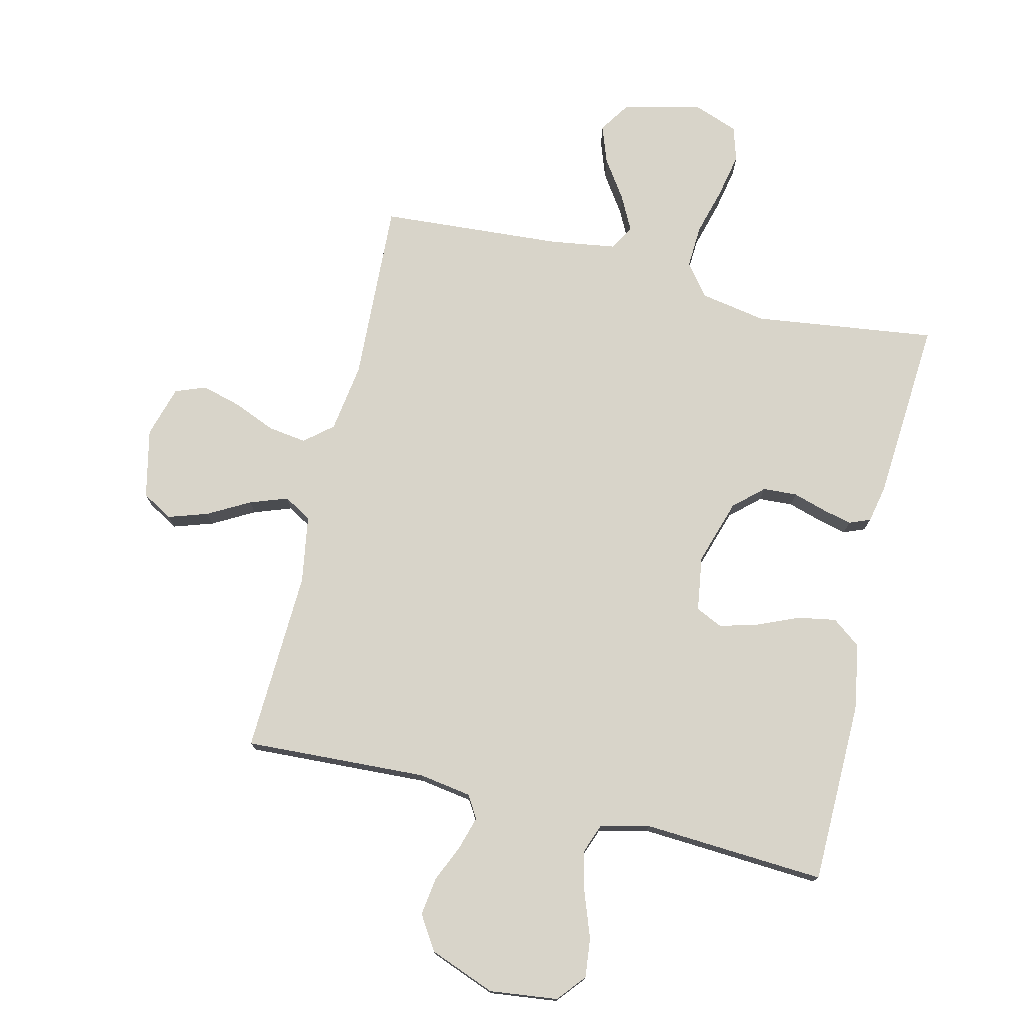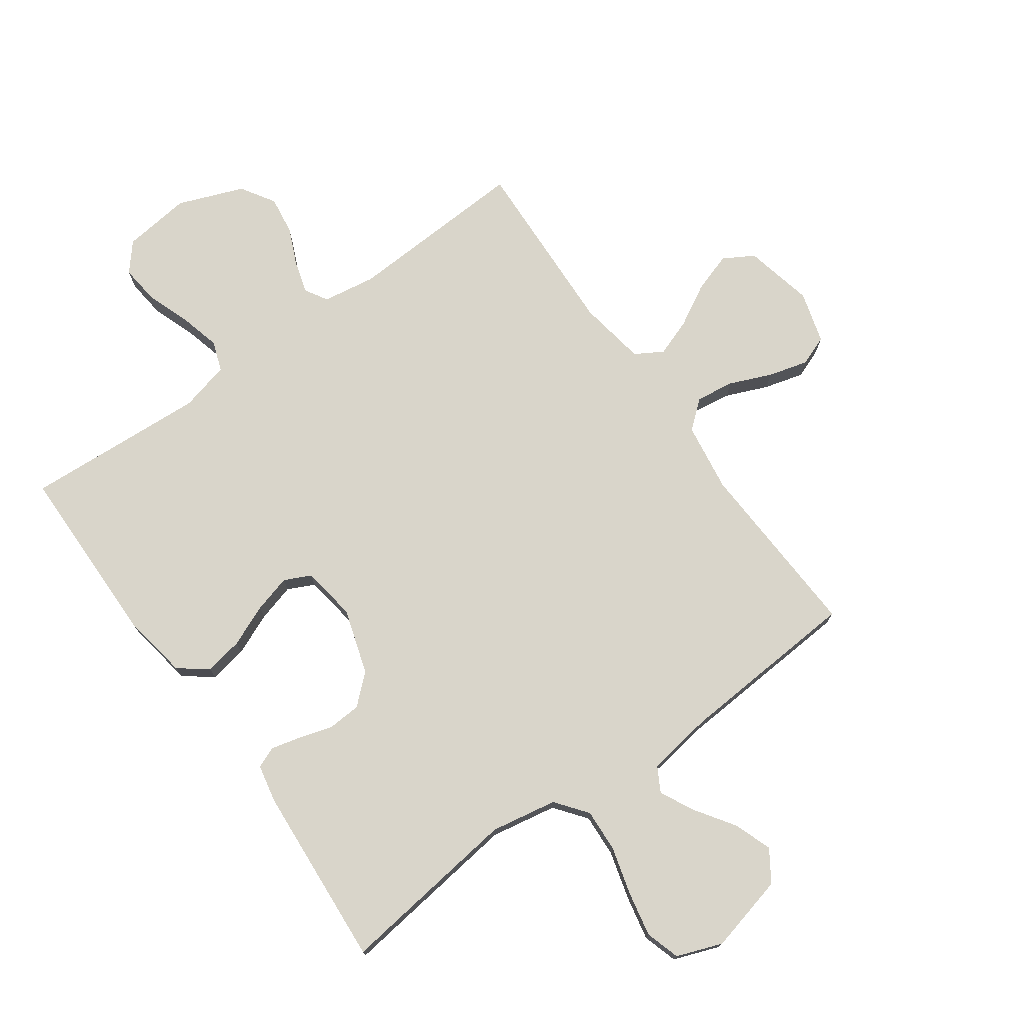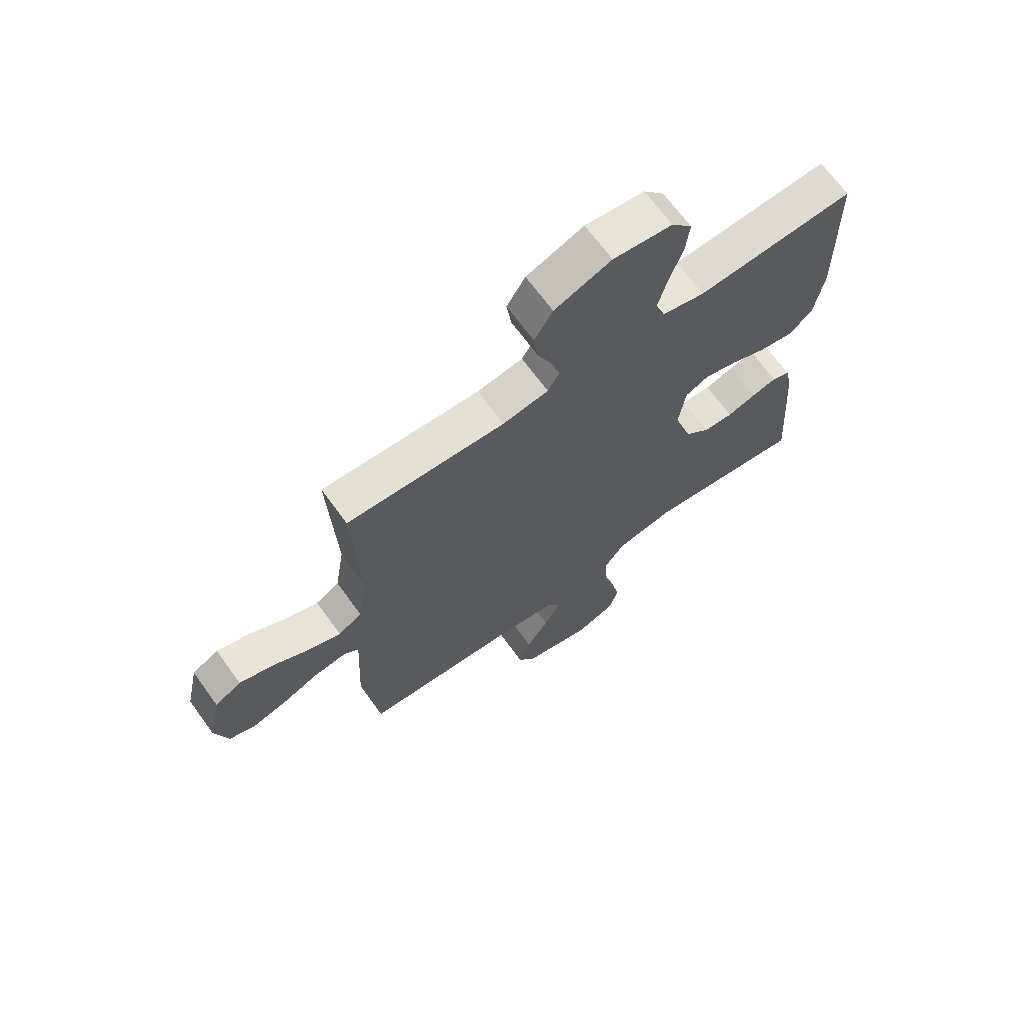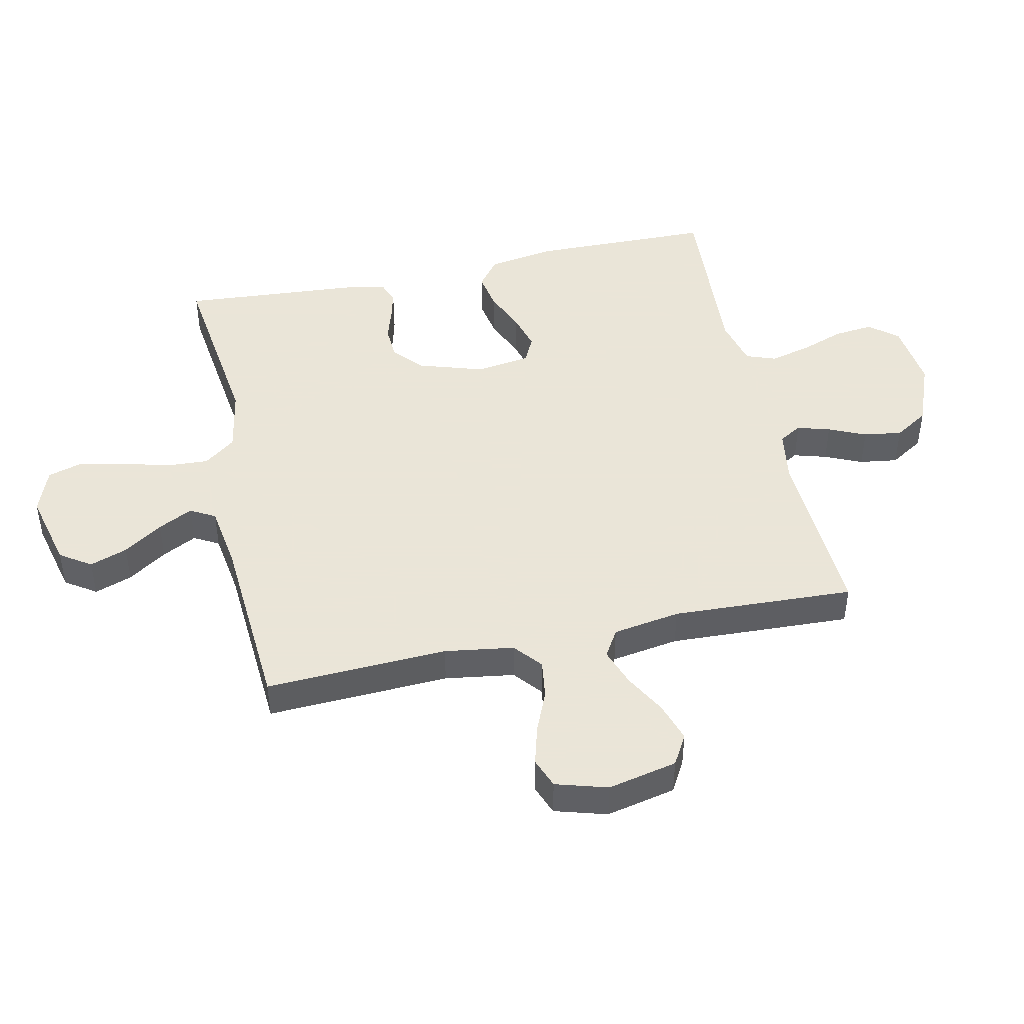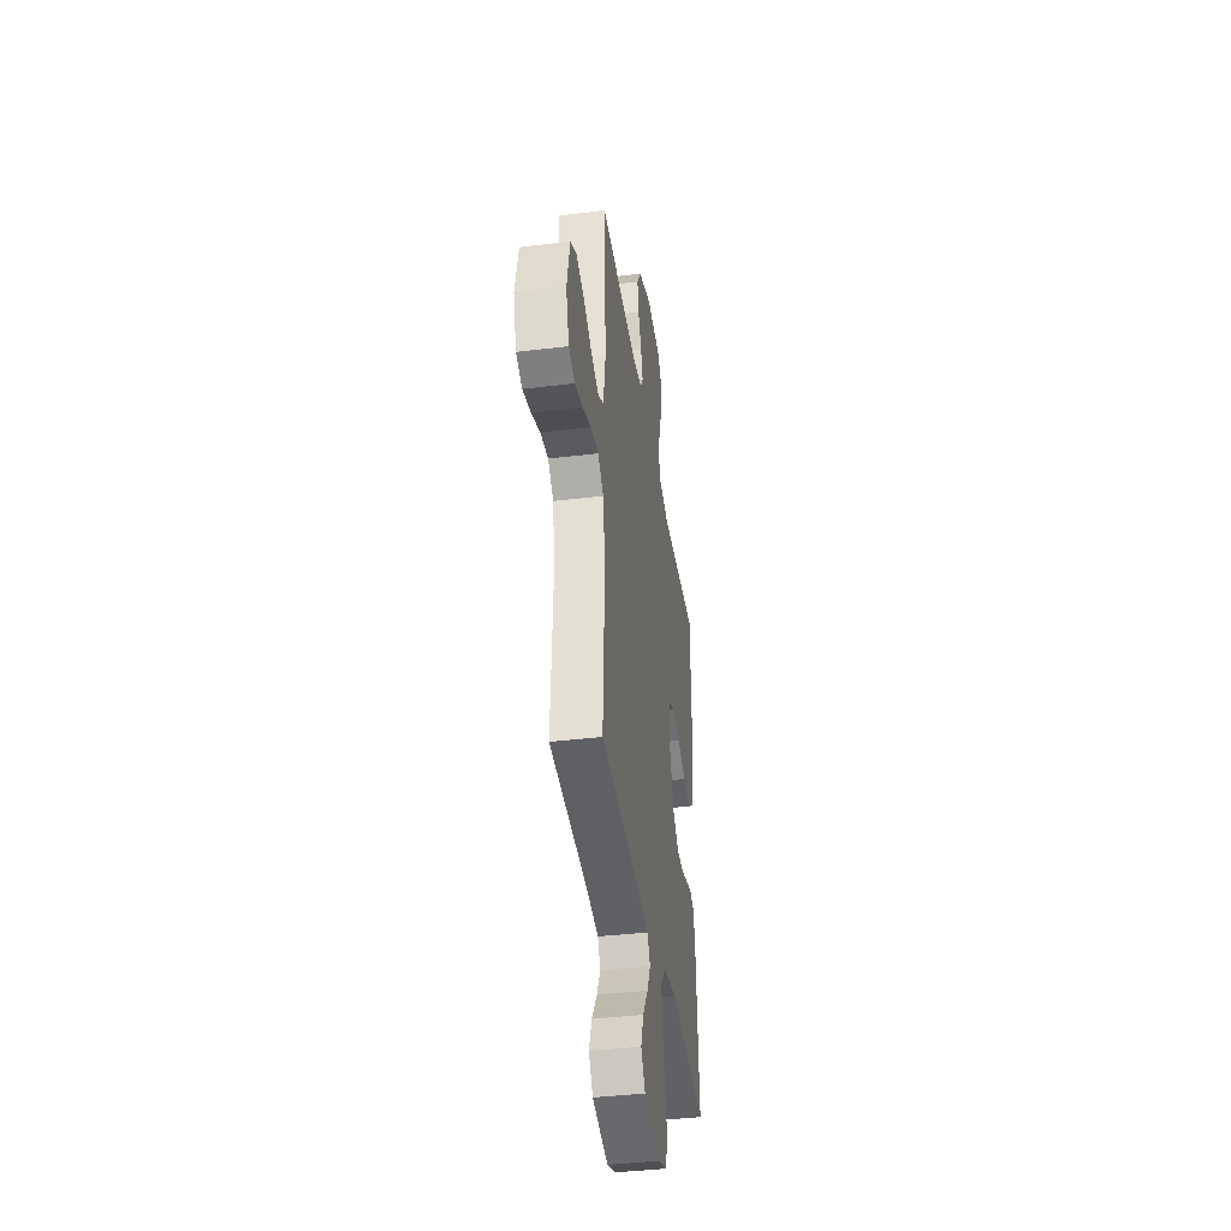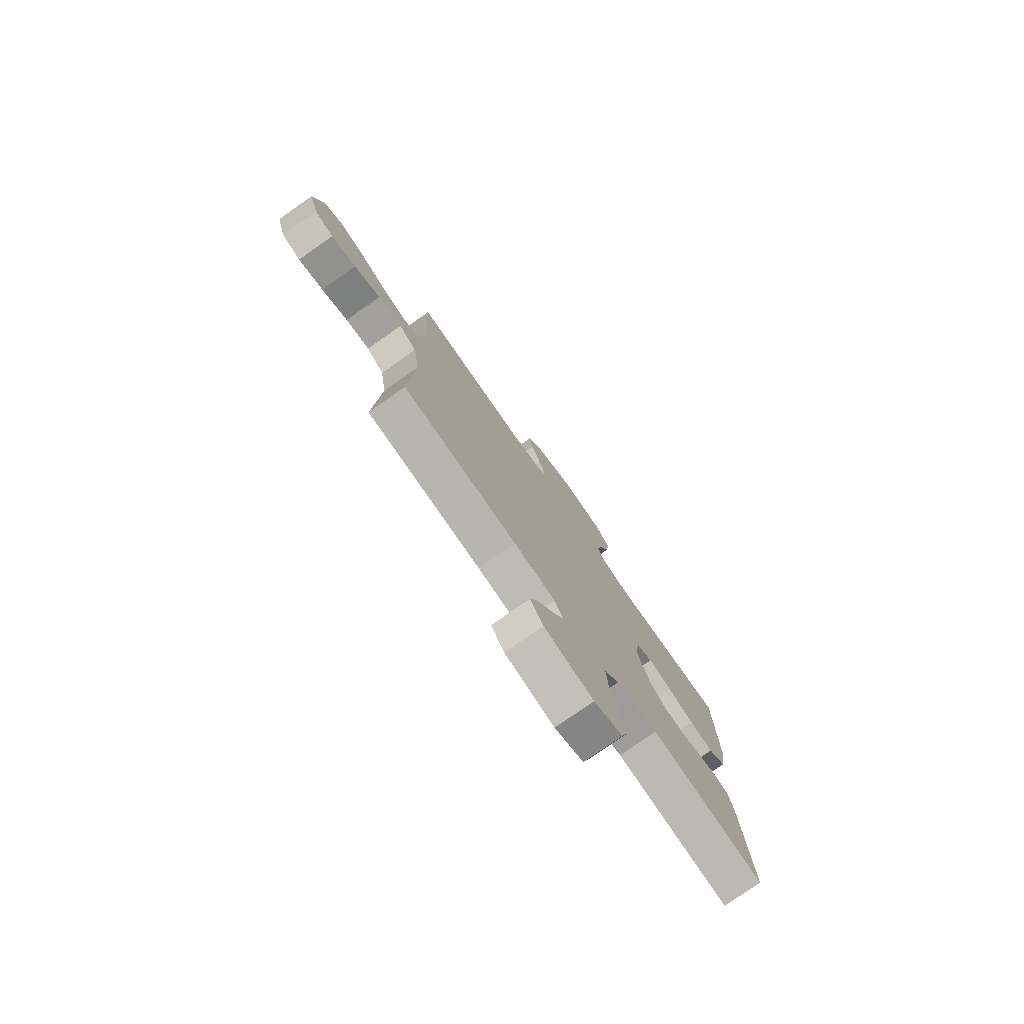
<metadata>
{"format":"obj","ext":"obj","renderer":"f3d","projection":"perspective","resolution":1024,"background":"white","views":[{"elev":75.5,"azim":13.3,"up":"+Y"},{"elev":74.7,"azim":144.3,"up":"+Y"},{"elev":67.8,"azim":-35.9,"up":"+Z"},{"elev":45.5,"azim":-102.2,"up":"+Y"},{"elev":-39.5,"azim":-81.4,"up":"+Z"},{"elev":-78.3,"azim":-55.0,"up":"+Z"}]}
</metadata>
<code>
v 0.5 0.07 0.5
v 0.505 0.07 0.2
v 0.487 0.07 0.09
v 0.44 0.07 0.054
v 0.377 0.07 0.065
v 0.308 0.07 0.094
v 0.246 0.07 0.111
v 0.202 0.07 0.09
v 0.189 0.07 0
v 0.223 0.07 -0.107
v 0.271 0.07 -0.15
v 0.327 0.07 -0.153
v 0.382 0.07 -0.136
v 0.43 0.07 -0.124
v 0.465 0.07 -0.138
v 0.478 0.07 -0.2
v 0.5 0.07 -0.5
v 0.2 0.07 -0.462
v 0.091 0.07 -0.482
v 0.051 0.07 -0.534
v 0.055 0.07 -0.605
v 0.077 0.07 -0.684
v 0.092 0.07 -0.757
v 0.075 0.07 -0.814
v 0 0.07 -0.842
v -0.128 0.07 -0.811
v -0.162 0.07 -0.76
v -0.14 0.07 -0.698
v -0.097 0.07 -0.634
v -0.068 0.07 -0.577
v -0.091 0.07 -0.536
v -0.2 0.07 -0.52
v -0.5 0.07 -0.5
v -0.486 0.07 -0.2
v -0.503 0.07 -0.086
v -0.549 0.07 -0.048
v -0.612 0.07 -0.057
v -0.681 0.07 -0.086
v -0.746 0.07 -0.104
v -0.796 0.07 -0.085
v -0.821 0.07 0
v -0.796 0.07 0.114
v -0.746 0.07 0.143
v -0.681 0.07 0.122
v -0.612 0.07 0.084
v -0.55 0.07 0.062
v -0.505 0.07 0.089
v -0.487 0.07 0.2
v -0.5 0.07 0.5
v -0.2 0.07 0.486
v -0.113 0.07 0.5
v -0.091 0.07 0.537
v -0.107 0.07 0.591
v -0.134 0.07 0.652
v -0.143 0.07 0.715
v -0.108 0.07 0.771
v 0 0.07 0.813
v 0.112 0.07 0.8
v 0.151 0.07 0.754
v 0.144 0.07 0.689
v 0.118 0.07 0.617
v 0.101 0.07 0.55
v 0.119 0.07 0.501
v 0.2 0.07 0.481
v 0.5 0 0.5
v 0.505 0 0.2
v 0.487 0 0.09
v 0.44 0 0.054
v 0.377 0 0.065
v 0.308 0 0.094
v 0.246 0 0.111
v 0.202 0 0.09
v 0.189 0 0
v 0.223 0 -0.107
v 0.271 0 -0.15
v 0.327 0 -0.153
v 0.382 0 -0.136
v 0.43 0 -0.124
v 0.465 0 -0.138
v 0.478 0 -0.2
v 0.5 0 -0.5
v 0.2 0 -0.462
v 0.091 0 -0.482
v 0.051 0 -0.534
v 0.055 0 -0.605
v 0.077 0 -0.684
v 0.092 0 -0.757
v 0.075 0 -0.814
v 0 0 -0.842
v -0.128 0 -0.811
v -0.162 0 -0.76
v -0.14 0 -0.698
v -0.097 0 -0.634
v -0.068 0 -0.577
v -0.091 0 -0.536
v -0.2 0 -0.52
v -0.5 0 -0.5
v -0.486 0 -0.2
v -0.503 0 -0.086
v -0.549 0 -0.048
v -0.612 0 -0.057
v -0.681 0 -0.086
v -0.746 0 -0.104
v -0.796 0 -0.085
v -0.821 0 0
v -0.796 0 0.114
v -0.746 0 0.143
v -0.681 0 0.122
v -0.612 0 0.084
v -0.55 0 0.062
v -0.505 0 0.089
v -0.487 0 0.2
v -0.5 0 0.5
v -0.2 0 0.486
v -0.113 0 0.5
v -0.091 0 0.537
v -0.107 0 0.591
v -0.134 0 0.652
v -0.143 0 0.715
v -0.108 0 0.771
v 0 0 0.813
v 0.112 0 0.8
v 0.151 0 0.754
v 0.144 0 0.689
v 0.118 0 0.617
v 0.101 0 0.55
v 0.119 0 0.501
v 0.2 0 0.481
f 58 59 60 61
f 58 61 62
f 57 58 62
f 56 57 62 63
f 53 54 55 56
f 52 53 56 63
f 48 49 50
f 47 48 50 51
f 42 43 44 45
f 42 45 46
f 41 42 46
f 40 41 46
f 37 38 39 40
f 37 40 46
f 36 37 46 47
f 32 33 34
f 31 32 34 35
f 26 27 28 29
f 26 29 30
f 25 26 30
f 24 25 30
f 21 22 23 24
f 21 24 30 31
f 15 16 17 18
f 15 18 19
f 12 13 14 15
f 12 15 19
f 11 12 19 20
f 3 4 5 6
f 3 6 7
f 64 1 2 3
f 64 3 7
f 51 52 63 64
f 51 64 7 8
f 35 36 47 51
f 35 51 8 9
f 20 21 31 35
f 10 11 20 35
f 9 10 35
f 125 124 123 122
f 126 125 122
f 126 122 121
f 127 126 121 120
f 120 119 118 117
f 127 120 117 116
f 114 113 112
f 115 114 112 111
f 109 108 107 106
f 110 109 106
f 110 106 105
f 110 105 104
f 104 103 102 101
f 110 104 101
f 111 110 101 100
f 98 97 96
f 99 98 96 95
f 93 92 91 90
f 94 93 90
f 94 90 89
f 94 89 88
f 88 87 86 85
f 95 94 88 85
f 82 81 80 79
f 83 82 79
f 79 78 77 76
f 83 79 76
f 84 83 76 75
f 70 69 68 67
f 71 70 67
f 67 66 65 128
f 71 67 128
f 128 127 116 115
f 72 71 128 115
f 115 111 100 99
f 73 72 115 99
f 99 95 85 84
f 99 84 75 74
f 99 74 73
f 1 65 66 2
f 2 66 67 3
f 3 67 68 4
f 4 68 69 5
f 5 69 70 6
f 6 70 71 7
f 7 71 72 8
f 8 72 73 9
f 9 73 74 10
f 10 74 75 11
f 11 75 76 12
f 12 76 77 13
f 13 77 78 14
f 14 78 79 15
f 15 79 80 16
f 16 80 81 17
f 17 81 82 18
f 18 82 83 19
f 19 83 84 20
f 20 84 85 21
f 21 85 86 22
f 22 86 87 23
f 23 87 88 24
f 24 88 89 25
f 25 89 90 26
f 26 90 91 27
f 27 91 92 28
f 28 92 93 29
f 29 93 94 30
f 30 94 95 31
f 31 95 96 32
f 32 96 97 33
f 33 97 98 34
f 34 98 99 35
f 35 99 100 36
f 36 100 101 37
f 37 101 102 38
f 38 102 103 39
f 39 103 104 40
f 40 104 105 41
f 41 105 106 42
f 42 106 107 43
f 43 107 108 44
f 44 108 109 45
f 45 109 110 46
f 46 110 111 47
f 47 111 112 48
f 48 112 113 49
f 49 113 114 50
f 50 114 115 51
f 51 115 116 52
f 52 116 117 53
f 53 117 118 54
f 54 118 119 55
f 55 119 120 56
f 56 120 121 57
f 57 121 122 58
f 58 122 123 59
f 59 123 124 60
f 60 124 125 61
f 61 125 126 62
f 62 126 127 63
f 63 127 128 64
f 64 128 65 1

</code>
